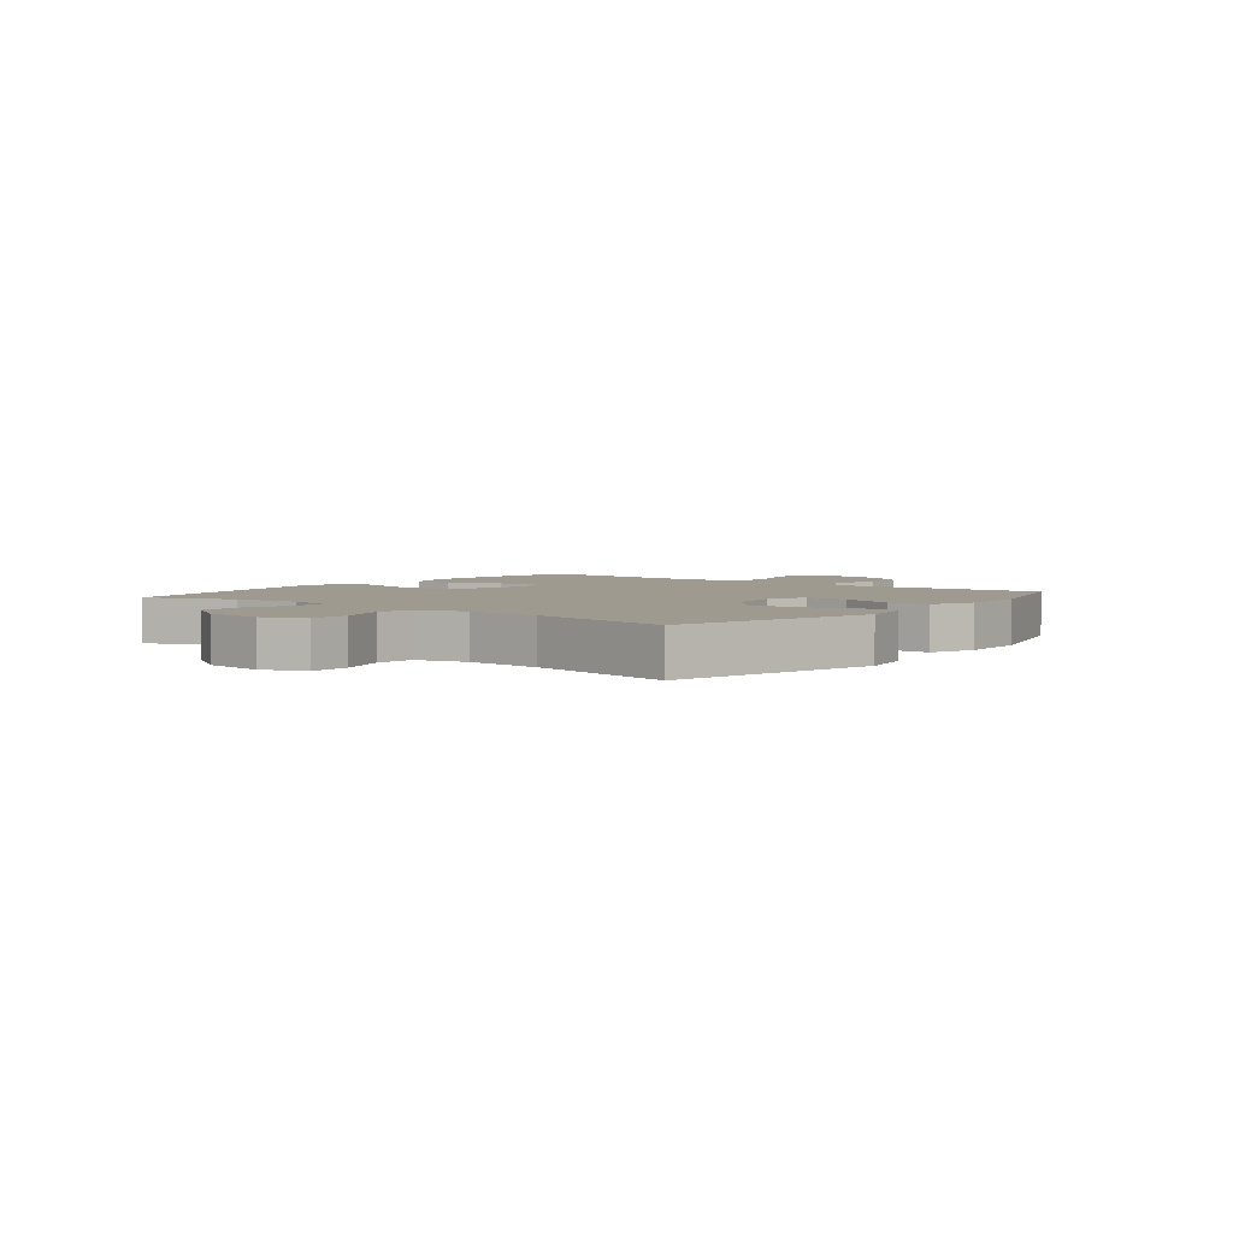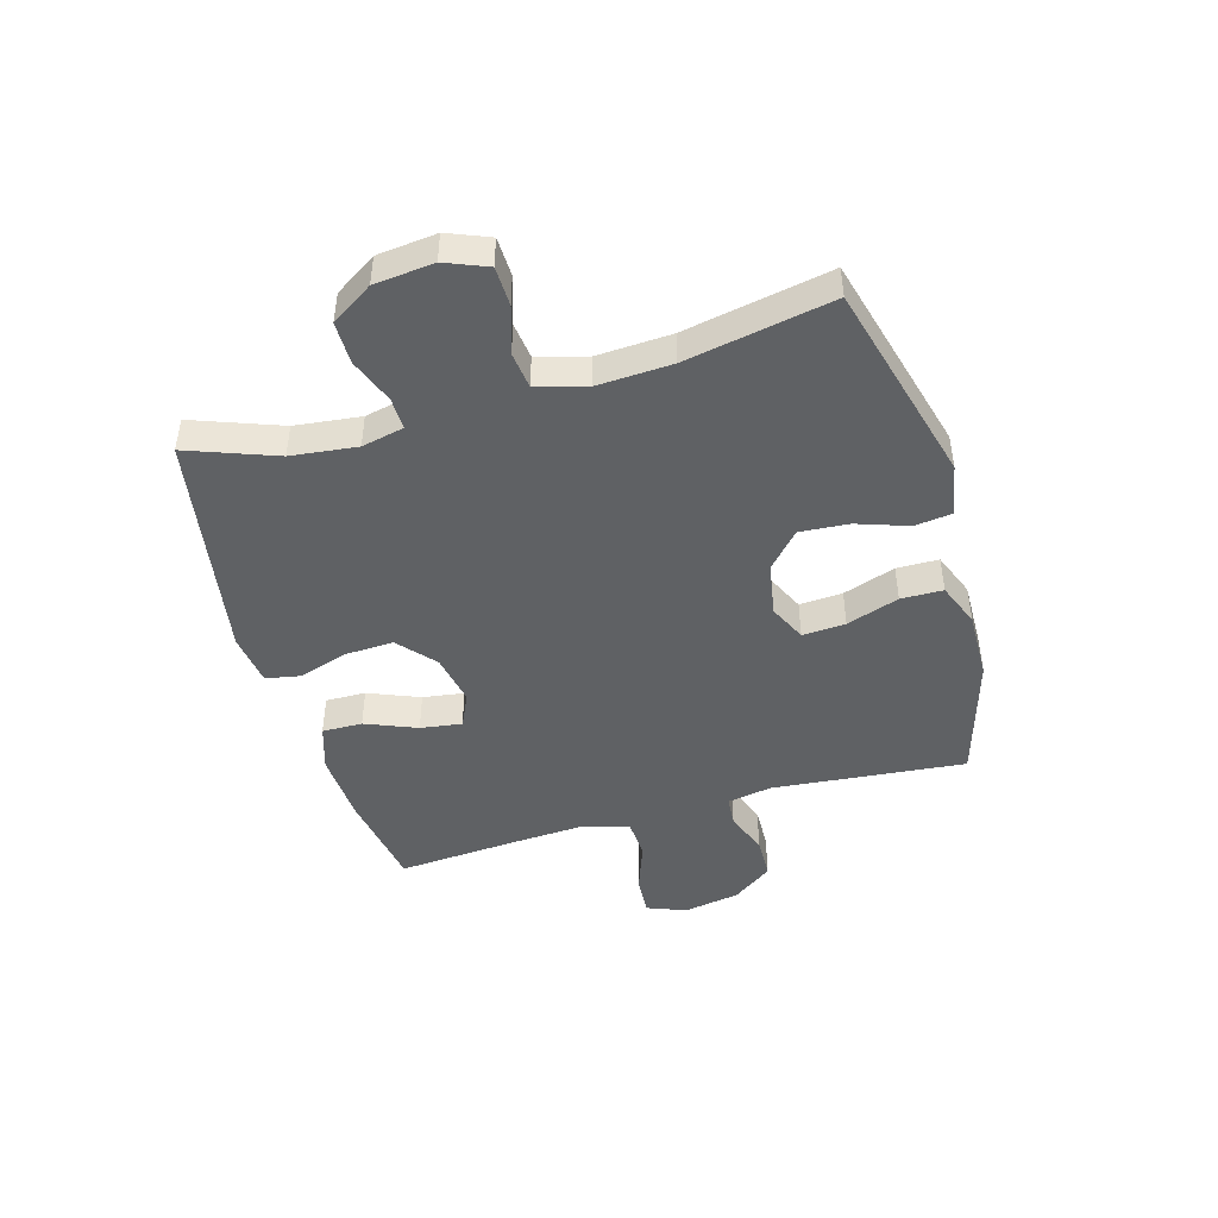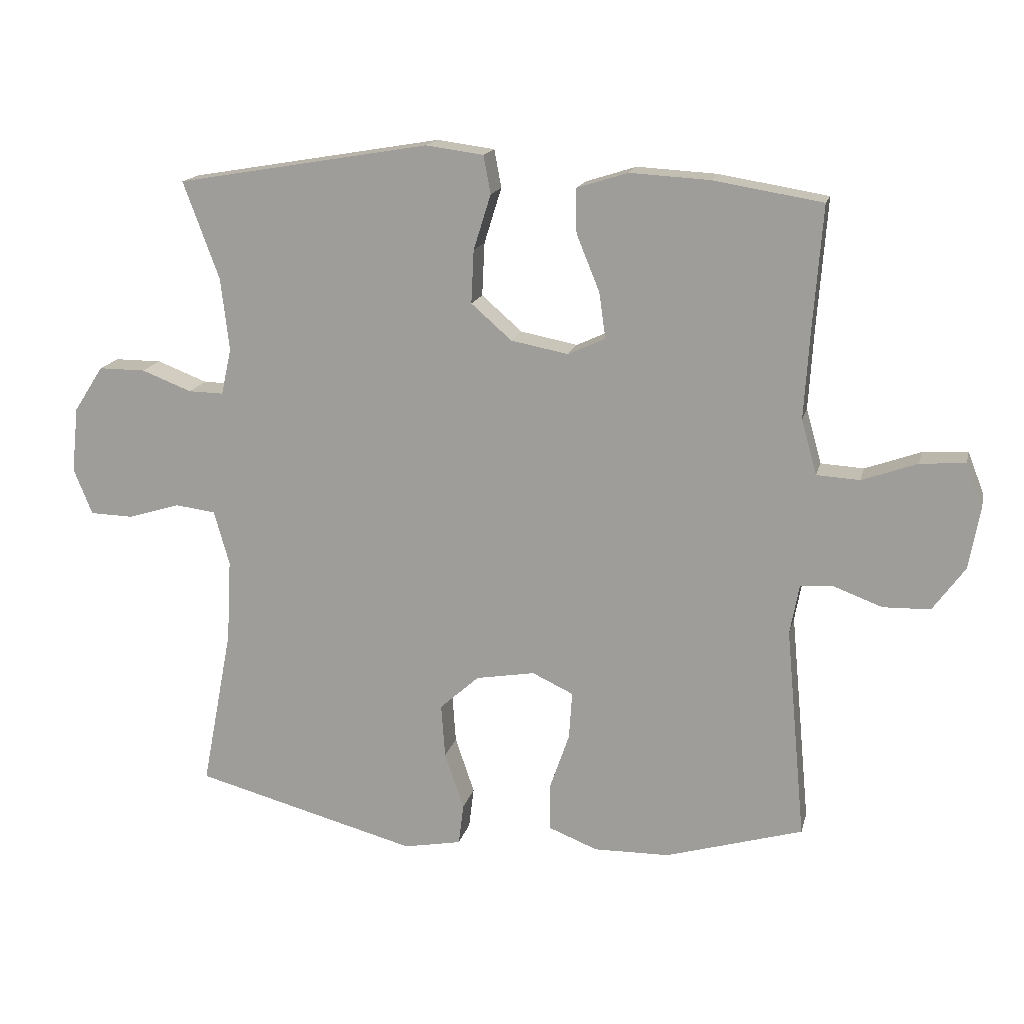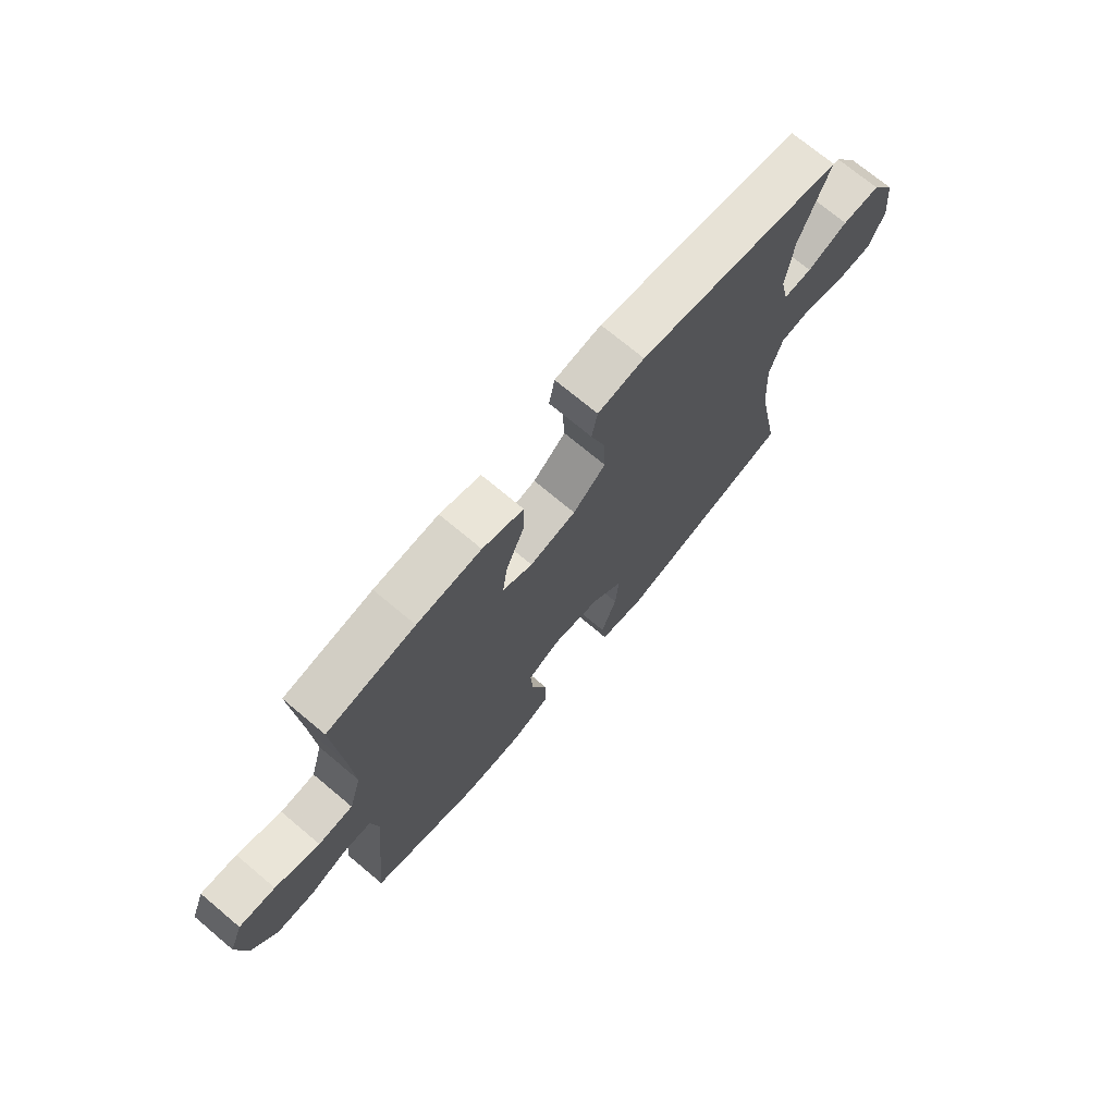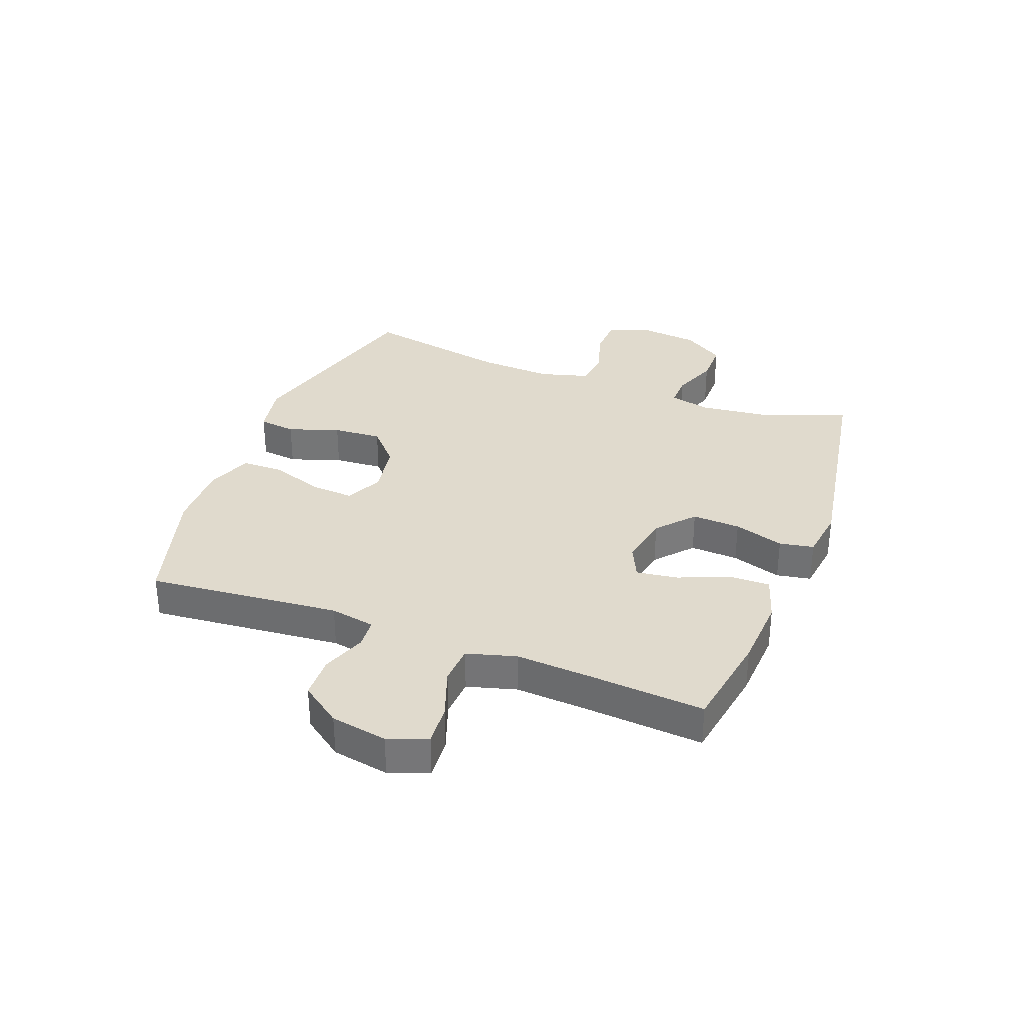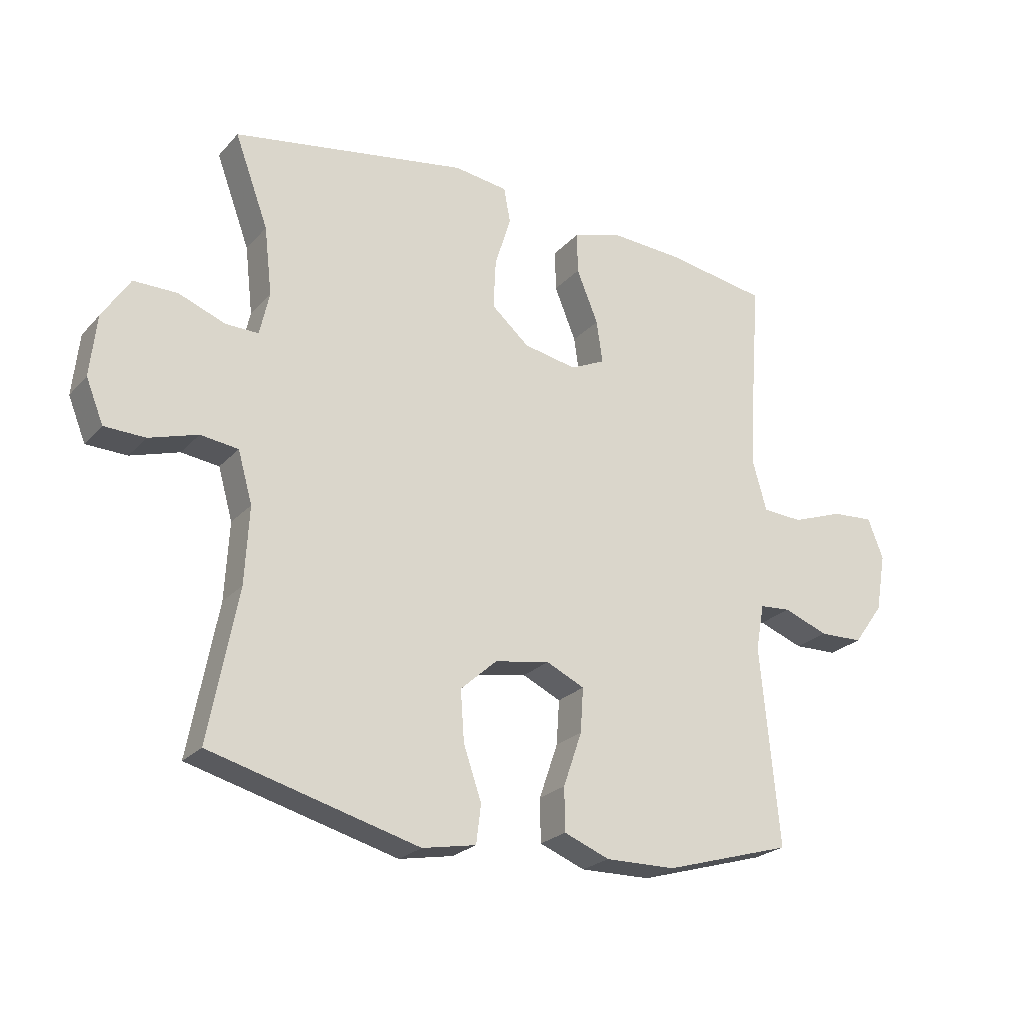
<metadata>
{"format":"obj","ext":"obj","renderer":"f3d","projection":"perspective","resolution":1024,"background":"white","views":[{"elev":3.7,"azim":128.2,"up":"+Y"},{"elev":-45.9,"azim":106.0,"up":"+Y"},{"elev":16.2,"azim":-166.9,"up":"+Z"},{"elev":72.2,"azim":-50.0,"up":"+Z"},{"elev":33.1,"azim":-69.1,"up":"+Y"},{"elev":-23.8,"azim":149.1,"up":"+Z"}]}
</metadata>
<code>
v 0.5 0.07 0.5
v 0.444 0.07 0.348
v 0.431 0.07 0.235
v 0.447 0.07 0.163
v 0.502 0.07 0.164
v 0.58 0.07 0.194
v 0.653 0.07 0.194
v 0.699 0.07 0.123
v 0.71 0.07 0.021
v 0.681 0.07 -0.051
v 0.613 0.07 -0.053
v 0.532 0.07 -0.028
v 0.469 0.07 -0.036
v 0.445 0.07 -0.121
v 0.452 0.07 -0.249
v 0.5 0.07 -0.5
v 0.152 0.07 -0.593
v 0.062 0.07 -0.576
v 0.054 0.07 -0.512
v 0.084 0.07 -0.424
v 0.09 0.07 -0.34
v 0.029 0.07 -0.285
v -0.063 0.07 -0.269
v -0.127 0.07 -0.299
v -0.122 0.07 -0.373
v -0.091 0.07 -0.463
v -0.092 0.07 -0.535
v -0.168 0.07 -0.565
v -0.286 0.07 -0.563
v -0.5 0.07 -0.5
v -0.469 0.07 -0.169
v -0.483 0.07 -0.092
v -0.535 0.07 -0.088
v -0.61 0.07 -0.116
v -0.683 0.07 -0.114
v -0.733 0.07 -0.045
v -0.75 0.07 0.052
v -0.724 0.07 0.119
v -0.654 0.07 0.114
v -0.568 0.07 0.083
v -0.501 0.07 0.087
v -0.477 0.07 0.172
v -0.485 0.07 0.301
v -0.5 0.07 0.5
v -0.33 0.07 0.528
v -0.206 0.07 0.535
v -0.127 0.07 0.51
v -0.128 0.07 0.441
v -0.164 0.07 0.353
v -0.174 0.07 0.282
v -0.116 0.07 0.255
v -0.027 0.07 0.272
v 0.036 0.07 0.327
v 0.032 0.07 0.41
v 0.005 0.07 0.496
v 0.016 0.07 0.555
v 0.106 0.07 0.567
v 0.5 0 0.5
v 0.444 0 0.348
v 0.431 0 0.235
v 0.447 0 0.163
v 0.502 0 0.164
v 0.58 0 0.194
v 0.653 0 0.194
v 0.699 0 0.123
v 0.71 0 0.021
v 0.681 0 -0.051
v 0.613 0 -0.053
v 0.532 0 -0.028
v 0.469 0 -0.036
v 0.445 0 -0.121
v 0.452 0 -0.249
v 0.5 0 -0.5
v 0.152 0 -0.593
v 0.062 0 -0.576
v 0.054 0 -0.512
v 0.084 0 -0.424
v 0.09 0 -0.34
v 0.029 0 -0.285
v -0.063 0 -0.269
v -0.127 0 -0.299
v -0.122 0 -0.373
v -0.091 0 -0.463
v -0.092 0 -0.535
v -0.168 0 -0.565
v -0.286 0 -0.563
v -0.5 0 -0.5
v -0.469 0 -0.169
v -0.483 0 -0.092
v -0.535 0 -0.088
v -0.61 0 -0.116
v -0.683 0 -0.114
v -0.733 0 -0.045
v -0.75 0 0.052
v -0.724 0 0.119
v -0.654 0 0.114
v -0.568 0 0.083
v -0.501 0 0.087
v -0.477 0 0.172
v -0.485 0 0.301
v -0.5 0 0.5
v -0.33 0 0.528
v -0.206 0 0.535
v -0.127 0 0.51
v -0.128 0 0.441
v -0.164 0 0.353
v -0.174 0 0.282
v -0.116 0 0.255
v -0.027 0 0.272
v 0.036 0 0.327
v 0.032 0 0.41
v 0.005 0 0.496
v 0.016 0 0.555
v 0.106 0 0.567
f 57 1 2
f 56 57 2
f 55 56 2
f 54 55 2
f 53 54 2 3
f 52 53 3 4
f 51 52 4
f 47 48 49
f 46 47 49
f 45 46 49
f 44 45 49
f 43 44 49
f 42 43 49 50
f 41 42 50 51
f 38 39 40
f 37 38 40
f 36 37 40
f 35 36 40
f 34 35 40
f 33 34 40
f 32 33 40 41
f 41 51 4
f 32 41 4
f 31 32 4
f 29 30 31
f 28 29 31
f 27 28 31
f 26 27 31
f 25 26 31
f 18 19 20
f 17 18 20
f 16 17 20
f 15 16 20
f 14 15 20 21
f 13 14 21 22
f 10 11 12
f 9 10 12
f 8 9 12
f 7 8 12
f 6 7 12
f 5 6 12
f 5 12 13
f 13 22 23
f 5 13 23
f 4 5 23
f 24 25 31
f 4 23 24 31
f 59 58 114
f 59 114 113
f 59 113 112
f 59 112 111
f 60 59 111 110
f 61 60 110 109
f 61 109 108
f 106 105 104
f 106 104 103
f 106 103 102
f 106 102 101
f 106 101 100
f 107 106 100 99
f 108 107 99 98
f 97 96 95
f 97 95 94
f 97 94 93
f 97 93 92
f 97 92 91
f 97 91 90
f 98 97 90 89
f 61 108 98
f 61 98 89
f 61 89 88
f 88 87 86
f 88 86 85
f 88 85 84
f 88 84 83
f 88 83 82
f 77 76 75
f 77 75 74
f 77 74 73
f 77 73 72
f 78 77 72 71
f 79 78 71 70
f 69 68 67
f 69 67 66
f 69 66 65
f 69 65 64
f 69 64 63
f 69 63 62
f 70 69 62
f 80 79 70
f 80 70 62
f 80 62 61
f 88 82 81
f 88 81 80 61
f 1 58 59 2
f 2 59 60 3
f 3 60 61 4
f 4 61 62 5
f 5 62 63 6
f 6 63 64 7
f 7 64 65 8
f 8 65 66 9
f 9 66 67 10
f 10 67 68 11
f 11 68 69 12
f 12 69 70 13
f 13 70 71 14
f 14 71 72 15
f 15 72 73 16
f 16 73 74 17
f 17 74 75 18
f 18 75 76 19
f 19 76 77 20
f 20 77 78 21
f 21 78 79 22
f 22 79 80 23
f 23 80 81 24
f 24 81 82 25
f 25 82 83 26
f 26 83 84 27
f 27 84 85 28
f 28 85 86 29
f 29 86 87 30
f 30 87 88 31
f 31 88 89 32
f 32 89 90 33
f 33 90 91 34
f 34 91 92 35
f 35 92 93 36
f 36 93 94 37
f 37 94 95 38
f 38 95 96 39
f 39 96 97 40
f 40 97 98 41
f 41 98 99 42
f 42 99 100 43
f 43 100 101 44
f 44 101 102 45
f 45 102 103 46
f 46 103 104 47
f 47 104 105 48
f 48 105 106 49
f 49 106 107 50
f 50 107 108 51
f 51 108 109 52
f 52 109 110 53
f 53 110 111 54
f 54 111 112 55
f 55 112 113 56
f 56 113 114 57
f 57 114 58 1

</code>
